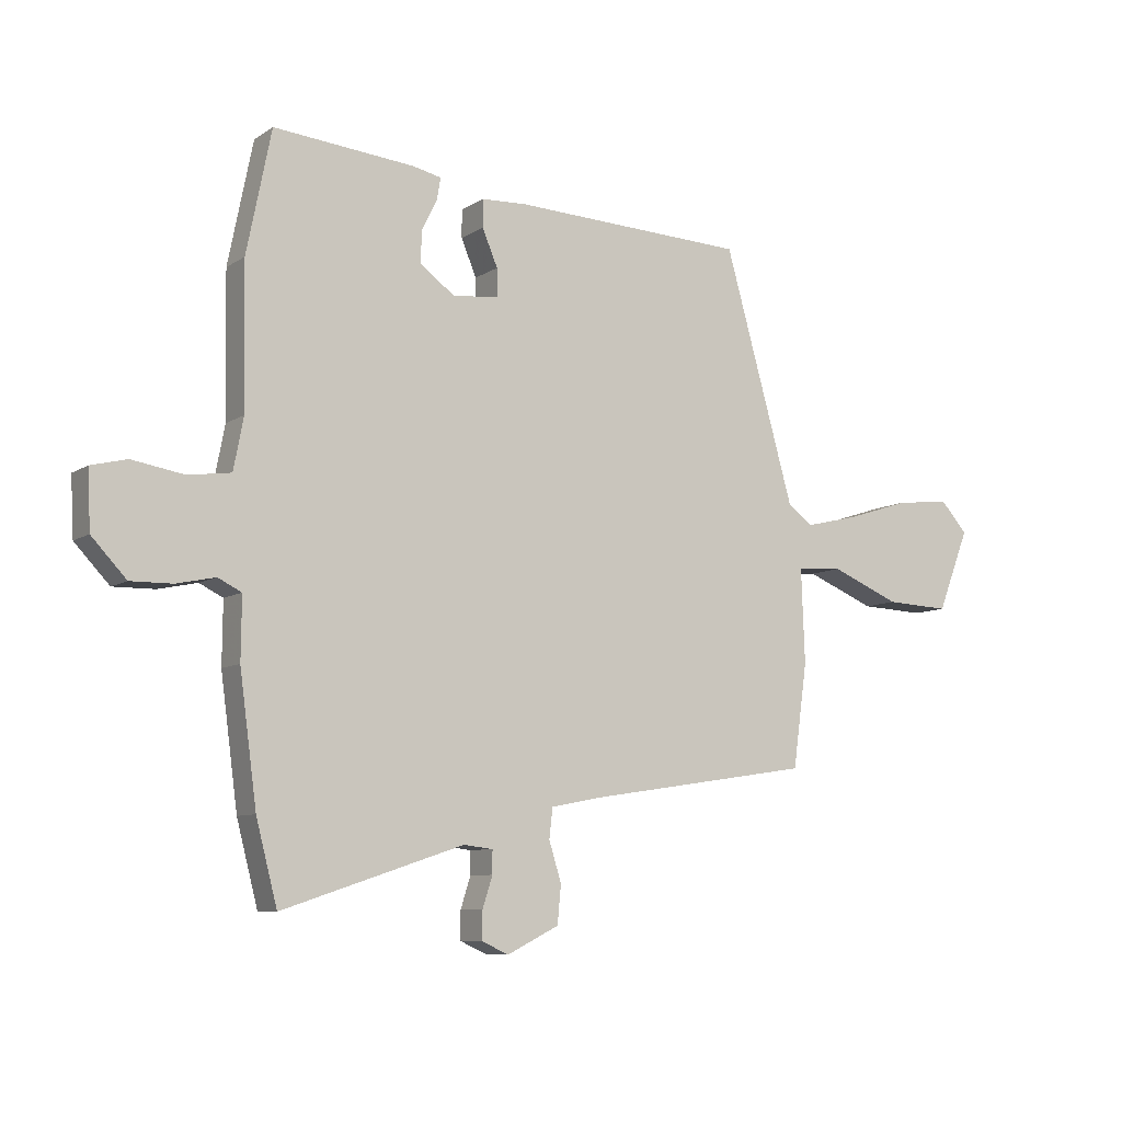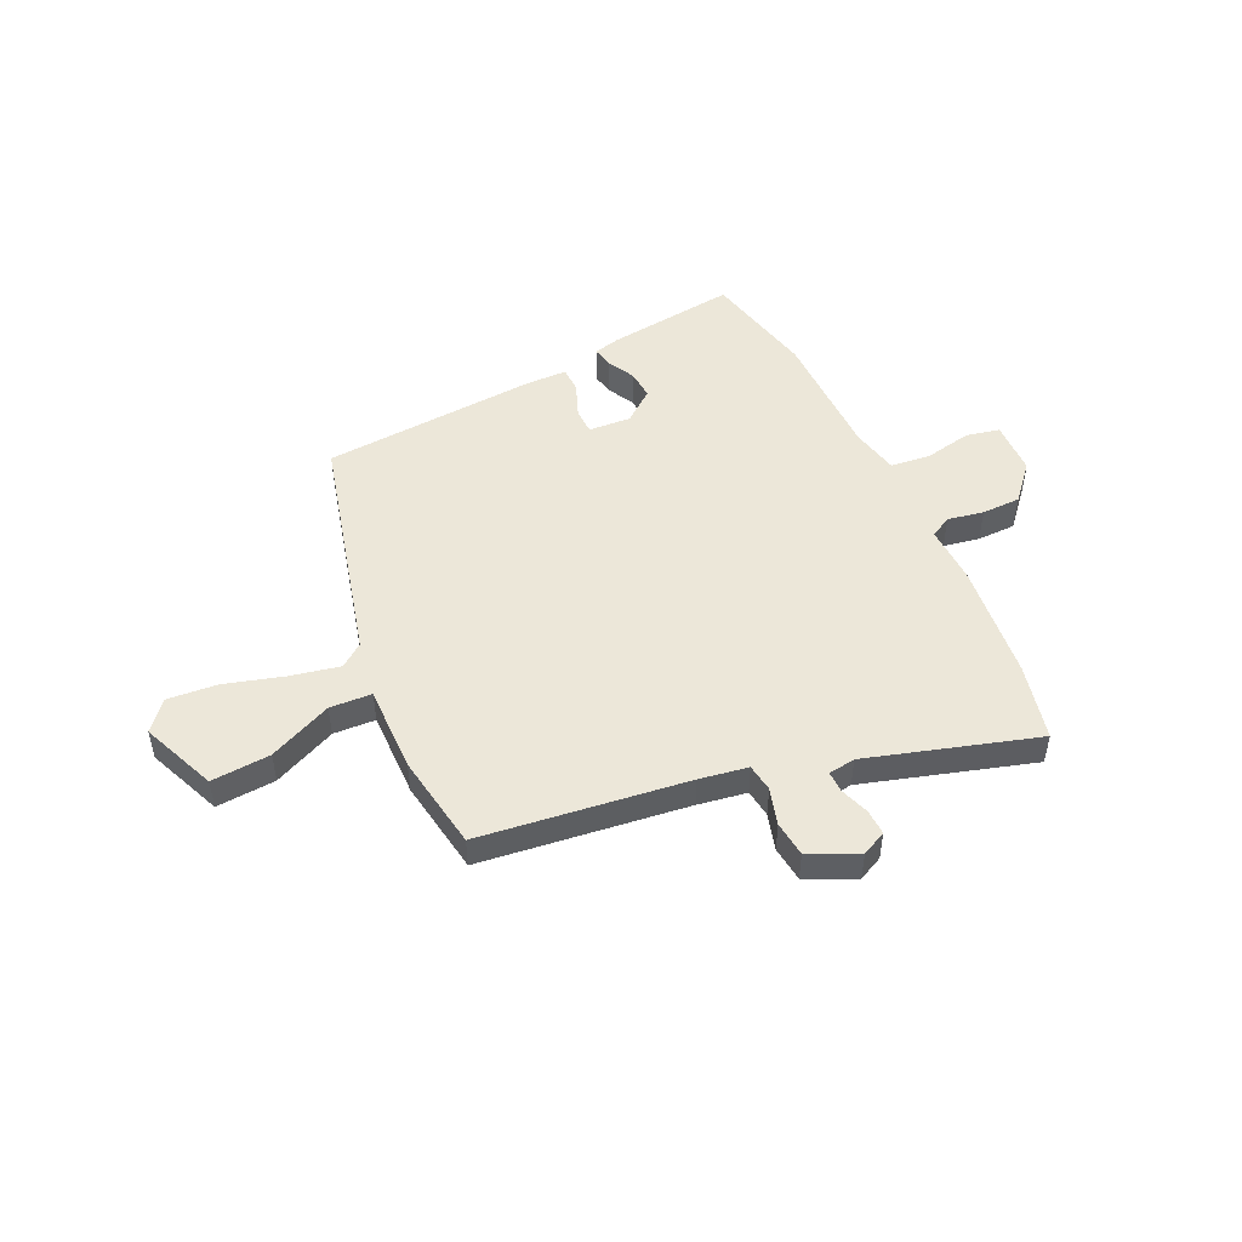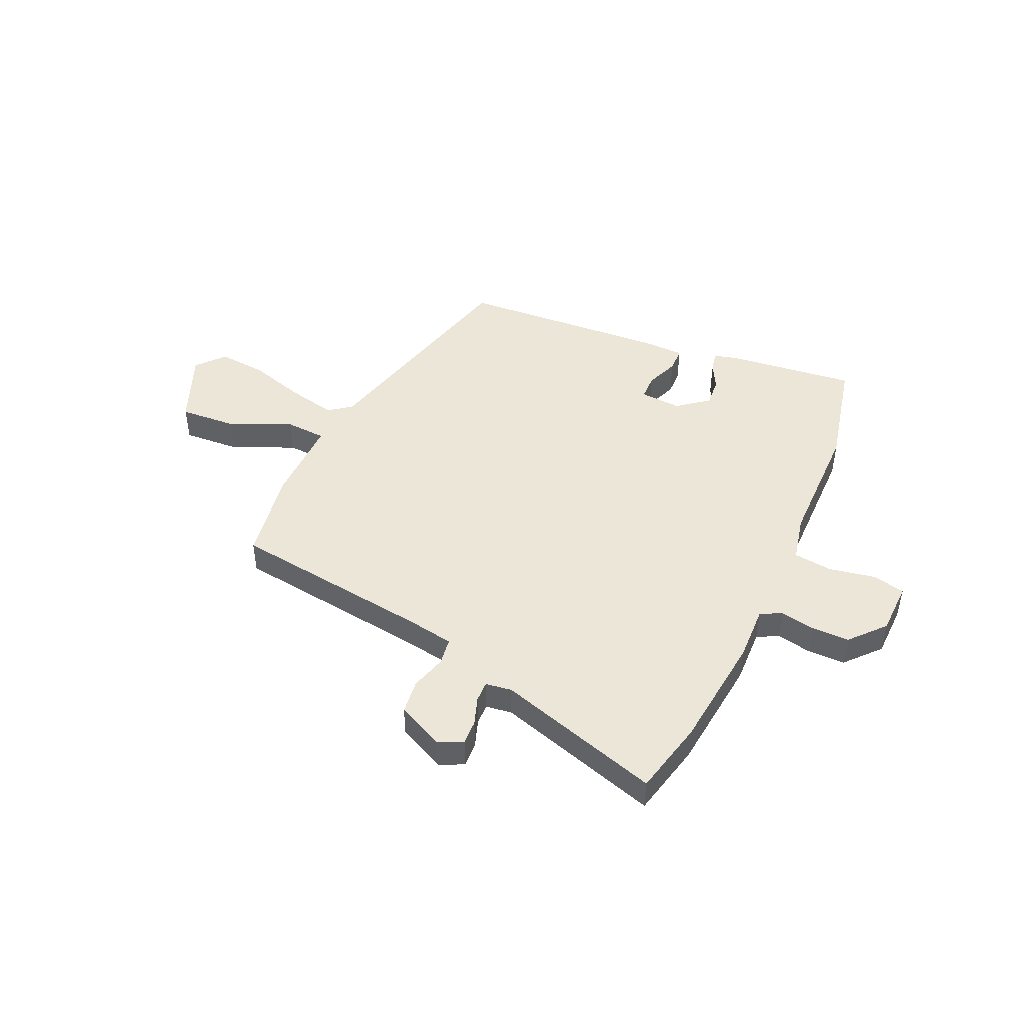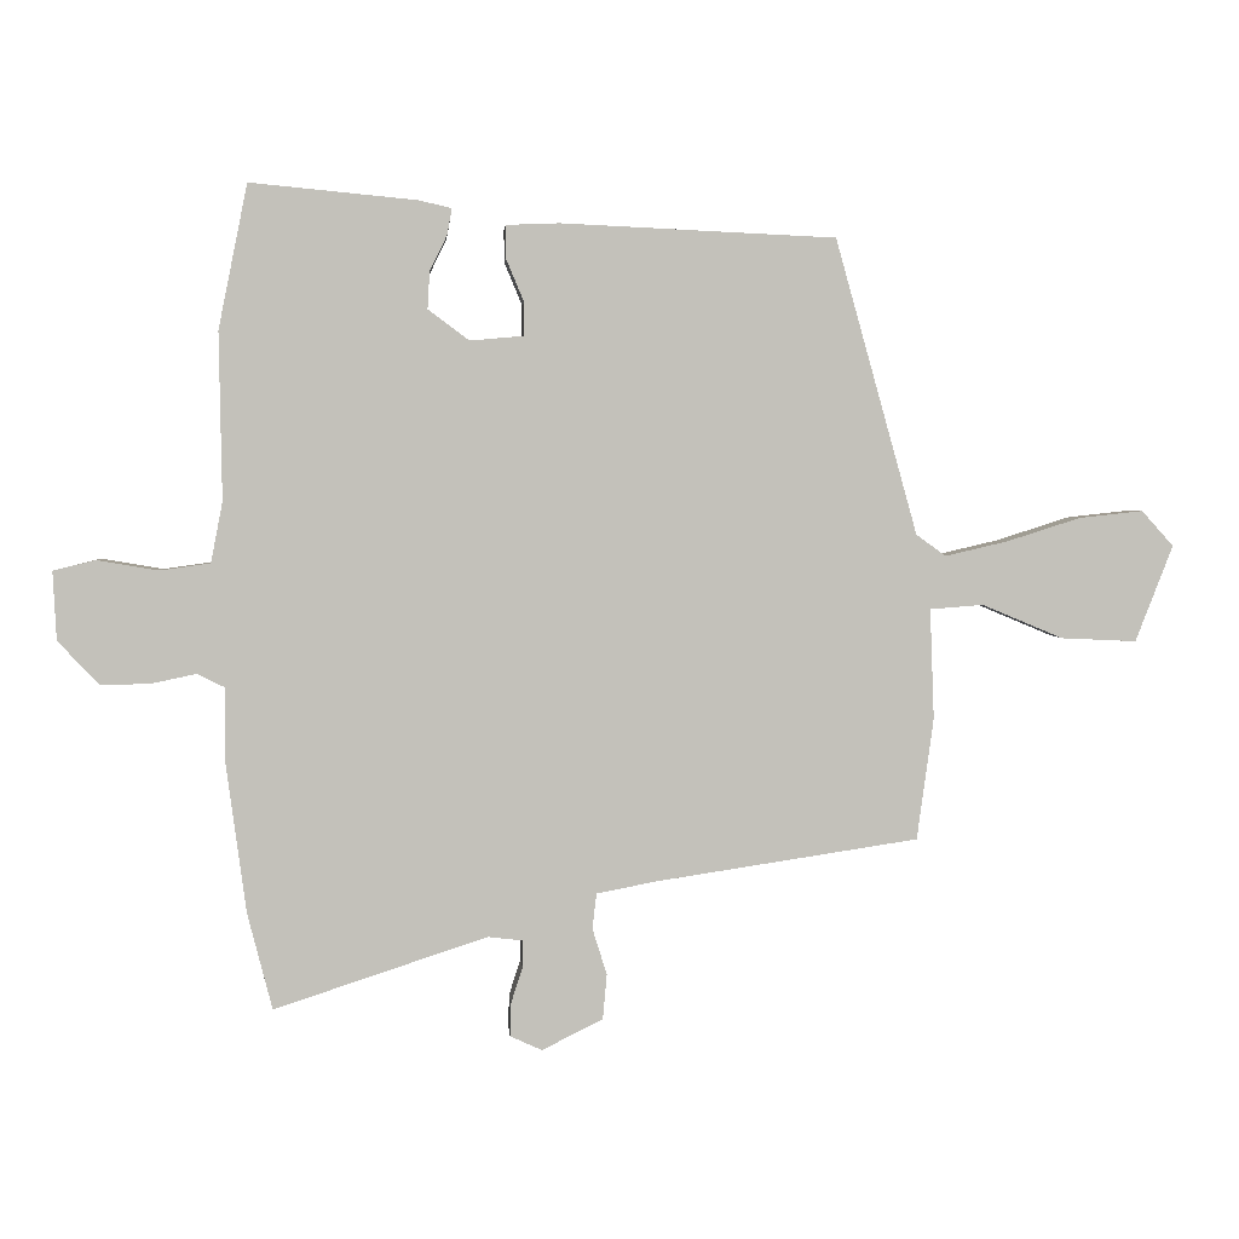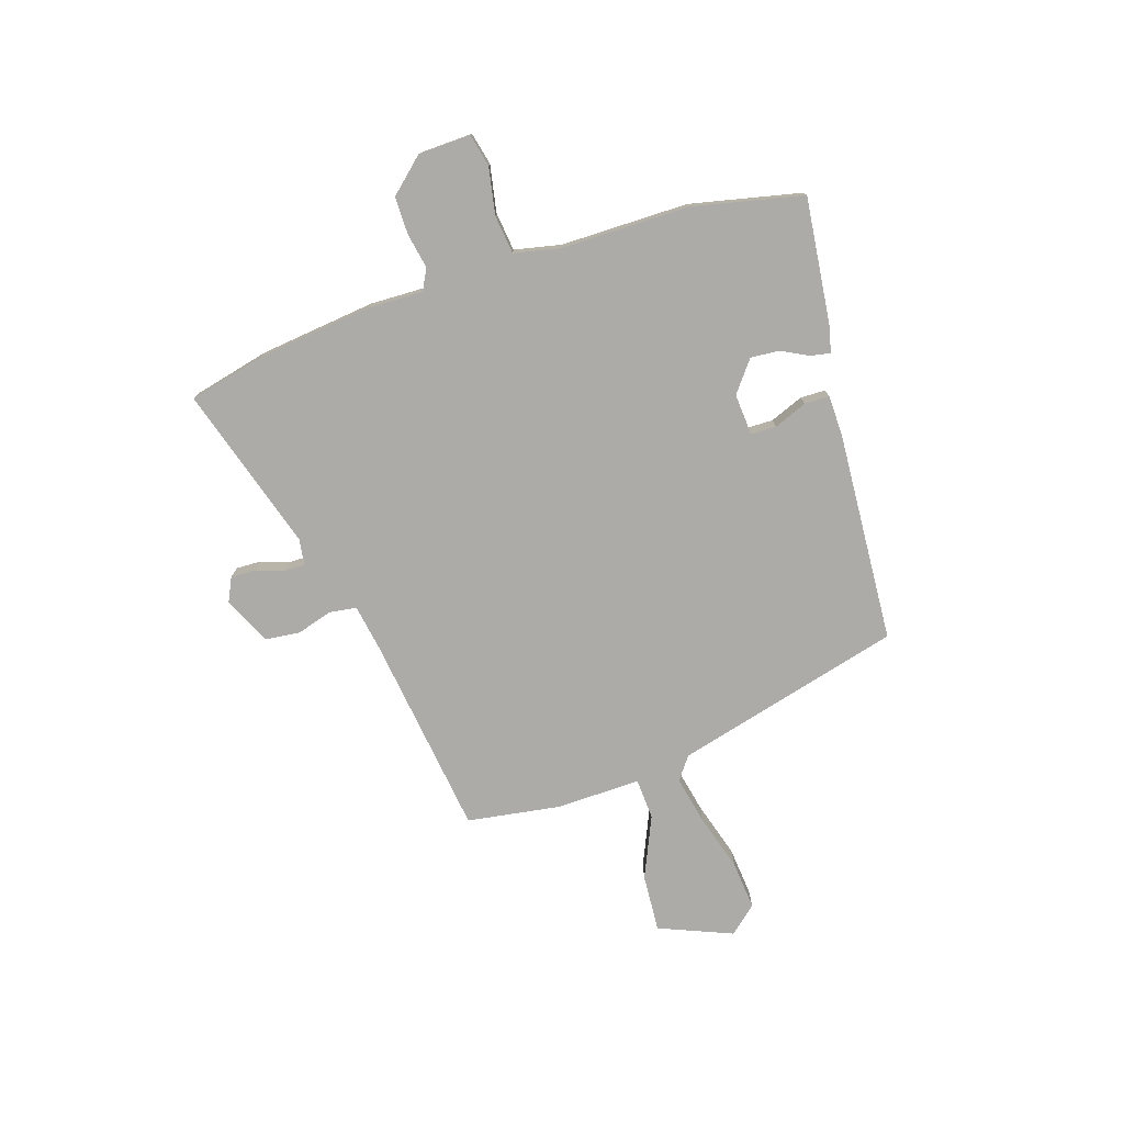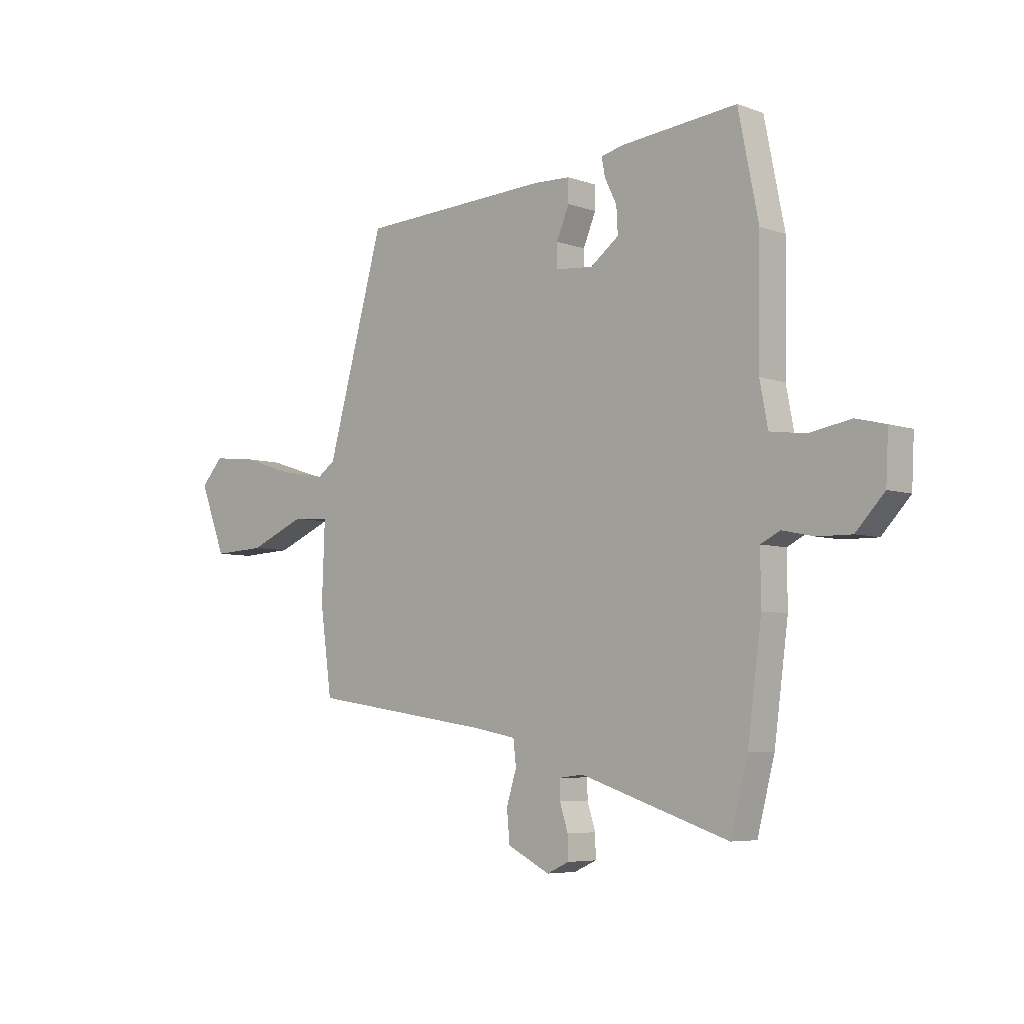
<metadata>
{"format":"obj","ext":"obj","renderer":"f3d","projection":"perspective","resolution":1024,"background":"white","views":[{"elev":-8.2,"azim":-30.8,"up":"+Z"},{"elev":49.8,"azim":153.5,"up":"+Y"},{"elev":46.6,"azim":-156.9,"up":"+Y"},{"elev":3.0,"azim":-4.4,"up":"+Z"},{"elev":-76.4,"azim":-73.1,"up":"+Y"},{"elev":-5.8,"azim":-136.9,"up":"+Z"}]}
</metadata>
<code>
v -0.534 0.07 0.33
v -0.492 0.07 0.538
v -0.252 0.07 0.515
v -0.204 0.07 0.504
v -0.211 0.07 0.466
v -0.236 0.07 0.415
v -0.239 0.07 0.361
v -0.18 0.07 0.317
v -0.102 0.07 0.324
v -0.102 0.07 0.372
v -0.128 0.07 0.434
v -0.128 0.07 0.481
v -0.051 0.07 0.484
v 0.346 0.07 0.466
v 0.465 0.07 0.04
v 0.508 0.07 0.009
v 0.598 0.07 0.03
v 0.705 0.07 0.064
v 0.797 0.07 0.074
v 0.843 0.07 0.023
v 0.789 0.07 -0.116
v 0.68 0.07 -0.111
v 0.563 0.07 -0.062
v 0.486 0.07 -0.068
v 0.492 0.07 -0.227
v 0.468 0.07 -0.403
v 0.09 0.07 -0.46
v 0.001 0.07 -0.477
v -0.005 0.07 -0.528
v 0.016 0.07 -0.595
v 0.01 0.07 -0.66
v -0.078 0.07 -0.704
v -0.124 0.07 -0.683
v -0.123 0.07 -0.636
v -0.106 0.07 -0.583
v -0.106 0.07 -0.544
v -0.156 0.07 -0.538
v -0.464 0.07 -0.639
v -0.5 0.07 -0.499
v -0.529 0.07 -0.281
v -0.528 0.07 -0.176
v -0.568 0.07 -0.156
v -0.634 0.07 -0.17
v -0.705 0.07 -0.171
v -0.764 0.07 -0.108
v -0.769 0.07 -0.009
v -0.708 0.07 0.006
v -0.62 0.07 -0.009
v -0.547 0.07 0.001
v -0.53 0.07 0.089
v -0.534 0 0.33
v -0.492 0 0.538
v -0.252 0 0.515
v -0.204 0 0.504
v -0.211 0 0.466
v -0.236 0 0.415
v -0.239 0 0.361
v -0.18 0 0.317
v -0.102 0 0.324
v -0.102 0 0.372
v -0.128 0 0.434
v -0.128 0 0.481
v -0.051 0 0.484
v 0.346 0 0.466
v 0.465 0 0.04
v 0.508 0 0.009
v 0.598 0 0.03
v 0.705 0 0.064
v 0.797 0 0.074
v 0.843 0 0.023
v 0.789 0 -0.116
v 0.68 0 -0.111
v 0.563 0 -0.062
v 0.486 0 -0.068
v 0.492 0 -0.227
v 0.468 0 -0.403
v 0.09 0 -0.46
v 0.001 0 -0.477
v -0.005 0 -0.528
v 0.016 0 -0.595
v 0.01 0 -0.66
v -0.078 0 -0.704
v -0.124 0 -0.683
v -0.123 0 -0.636
v -0.106 0 -0.583
v -0.106 0 -0.544
v -0.156 0 -0.538
v -0.464 0 -0.639
v -0.5 0 -0.499
v -0.529 0 -0.281
v -0.528 0 -0.176
v -0.568 0 -0.156
v -0.634 0 -0.17
v -0.705 0 -0.171
v -0.764 0 -0.108
v -0.769 0 -0.009
v -0.708 0 0.006
v -0.62 0 -0.009
v -0.547 0 0.001
v -0.53 0 0.089
f 46 47 48
f 45 46 48
f 44 45 48
f 43 44 48
f 42 43 48
f 41 42 48 49
f 39 40 41
f 38 39 41
f 37 38 41
f 41 49 50
f 37 41 50
f 36 37 50
f 33 34 35
f 32 33 35
f 31 32 35
f 30 31 35
f 29 30 35
f 28 29 35 36
f 24 25 26 27
f 24 27 28
f 21 22 23
f 20 21 23
f 19 20 23
f 18 19 23
f 17 18 23
f 16 17 23 24
f 36 50 1
f 28 36 1
f 24 28 1
f 16 24 1
f 15 16 1
f 13 14 15
f 12 13 15
f 11 12 15
f 10 11 15
f 4 5 6
f 3 4 6
f 2 3 6
f 1 2 6
f 1 6 7
f 9 10 15
f 8 9 15
f 8 15 1
f 1 7 8
f 98 97 96
f 98 96 95
f 98 95 94
f 98 94 93
f 98 93 92
f 99 98 92 91
f 91 90 89
f 91 89 88
f 91 88 87
f 100 99 91
f 100 91 87
f 100 87 86
f 85 84 83
f 85 83 82
f 85 82 81
f 85 81 80
f 85 80 79
f 86 85 79 78
f 77 76 75 74
f 78 77 74
f 73 72 71
f 73 71 70
f 73 70 69
f 73 69 68
f 73 68 67
f 74 73 67 66
f 51 100 86
f 51 86 78
f 51 78 74
f 51 74 66
f 51 66 65
f 65 64 63
f 65 63 62
f 65 62 61
f 65 61 60
f 56 55 54
f 56 54 53
f 56 53 52
f 56 52 51
f 57 56 51
f 65 60 59
f 65 59 58
f 51 65 58
f 58 57 51
f 1 51 52 2
f 2 52 53 3
f 3 53 54 4
f 4 54 55 5
f 5 55 56 6
f 6 56 57 7
f 7 57 58 8
f 8 58 59 9
f 9 59 60 10
f 10 60 61 11
f 11 61 62 12
f 12 62 63 13
f 13 63 64 14
f 14 64 65 15
f 15 65 66 16
f 16 66 67 17
f 17 67 68 18
f 18 68 69 19
f 19 69 70 20
f 20 70 71 21
f 21 71 72 22
f 22 72 73 23
f 23 73 74 24
f 24 74 75 25
f 25 75 76 26
f 26 76 77 27
f 27 77 78 28
f 28 78 79 29
f 29 79 80 30
f 30 80 81 31
f 31 81 82 32
f 32 82 83 33
f 33 83 84 34
f 34 84 85 35
f 35 85 86 36
f 36 86 87 37
f 37 87 88 38
f 38 88 89 39
f 39 89 90 40
f 40 90 91 41
f 41 91 92 42
f 42 92 93 43
f 43 93 94 44
f 44 94 95 45
f 45 95 96 46
f 46 96 97 47
f 47 97 98 48
f 48 98 99 49
f 49 99 100 50
f 50 100 51 1

</code>
